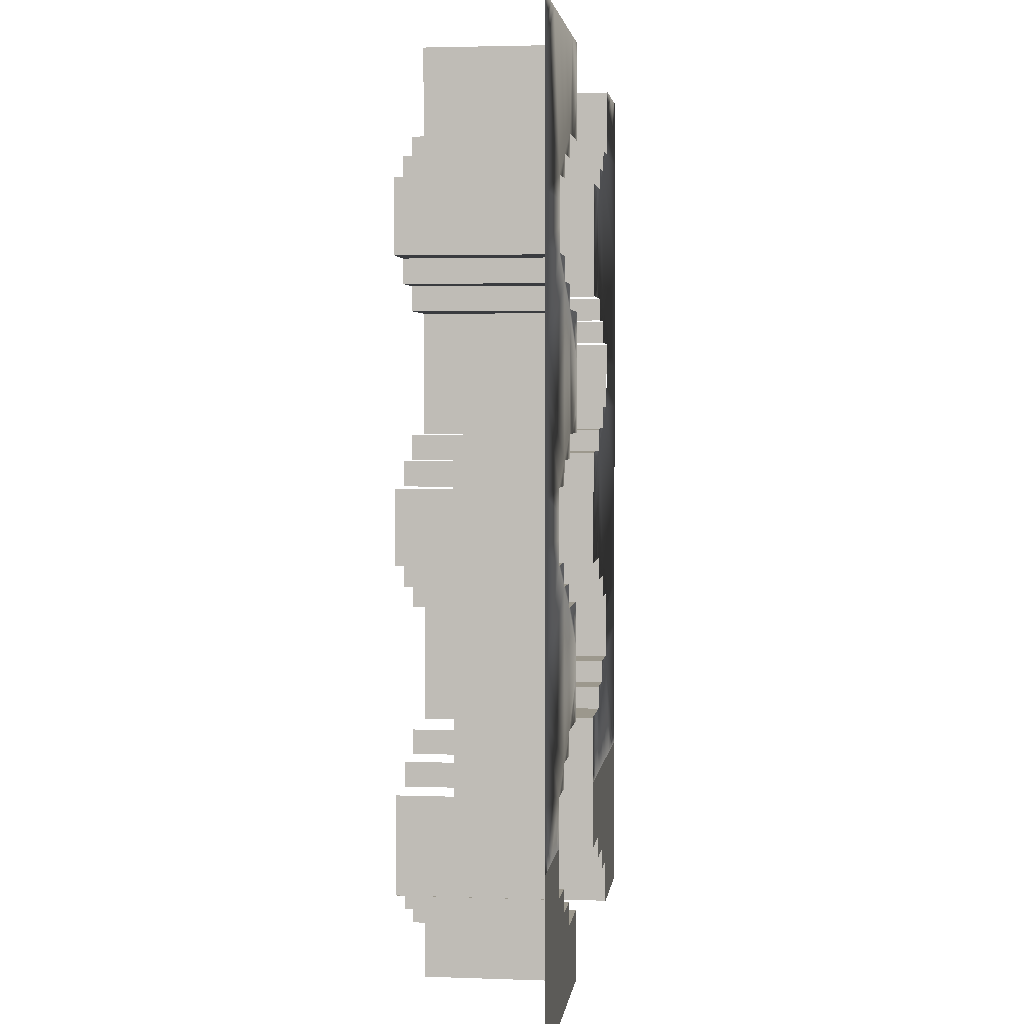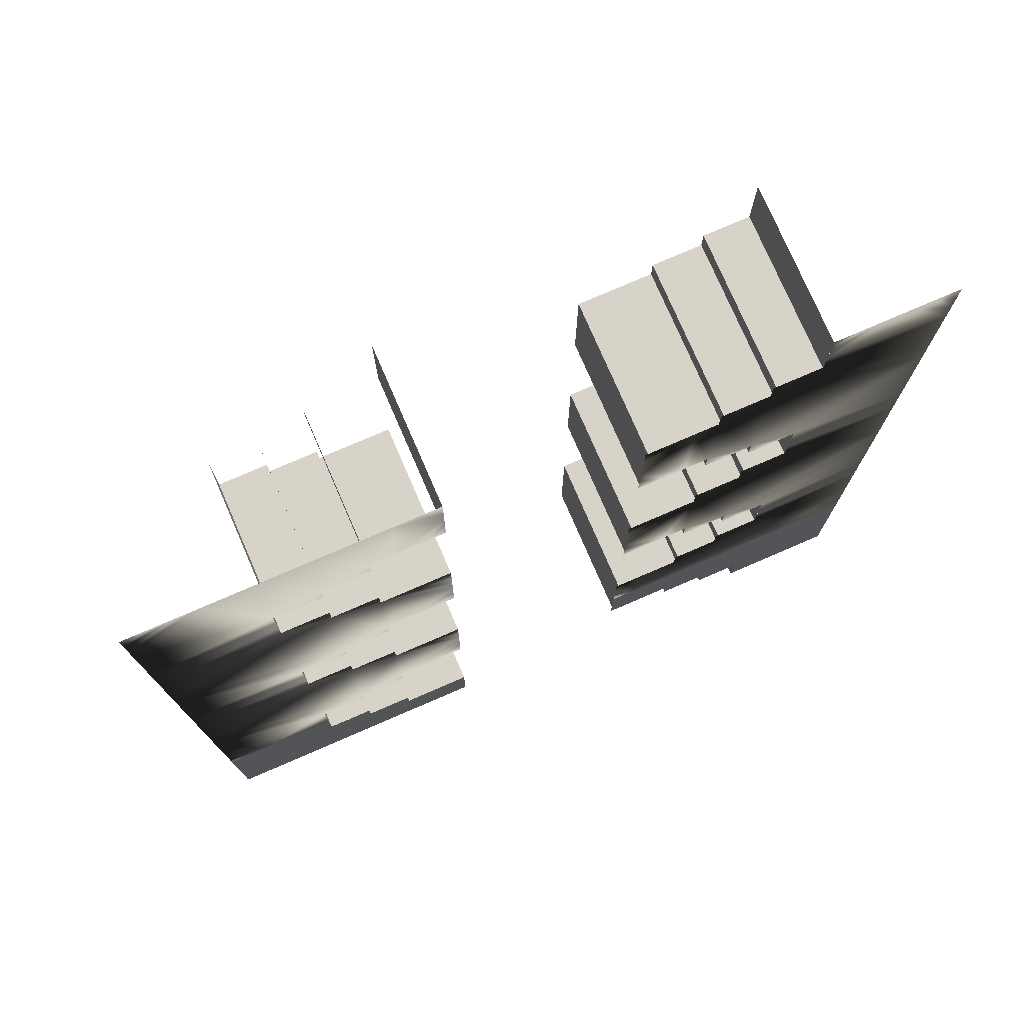
<metadata>
{"format":"obj","ext":"obj","renderer":"f3d","projection":"perspective","resolution":1024,"background":"white","views":[{"elev":3.0,"azim":97.1,"up":"+Y"},{"elev":76.4,"azim":156.6,"up":"+Y"}]}
</metadata>
<code>
o wall
v 0.5 1 -0.5
v -0.5 -0 -0.5
v 0.5 -0 -0.5
v -0.5 1 -0.5
v 0.4688 1 -0.5
v 0.4375 1 -0.5
v 0.4062 1 -0.5
v 0.375 1 -0.5
v 0.3438 1 -0.5
v 0.3125 1 -0.5
v 0.2812 1 -0.5
v 0.25 1 -0.5
v 0.2188 1 -0.5
v 0.1875 1 -0.5
v 0.1562 1 -0.5
v 0.125 1 -0.5
v -0.3438 1 -0.5
v -0.375 1 -0.5
v -0.4062 1 -0.5
v -0.4375 1 -0.5
v -0.4688 1 -0.5
v -0.5 0.03125 -0.5
v -0.5 0.0625 -0.5
v -0.5 0.09375 -0.5
v -0.5 0.125 -0.5
v -0.5 0.1562 -0.5
v -0.5 0.1875 -0.5
v -0.5 0.2188 -0.5
v -0.5 0.25 -0.5
v -0.5 0.2812 -0.5
v -0.5 0.3125 -0.5
v -0.5 0.3438 -0.5
v -0.5 0.375 -0.5
v -0.5 0.4062 -0.5
v -0.5 0.4375 -0.5
v -0.5 0.4688 -0.5
v -0.5 0.5 -0.5
v -0.5 0.5312 -0.5
v -0.5 0.5625 -0.5
v -0.5 0.5938 -0.5
v -0.5 0.625 -0.5
v -0.5 0.6562 -0.5
v -0.5 0.6875 -0.5
v -0.5 0.7188 -0.5
v -0.5 0.75 -0.5
v -0.5 0.7812 -0.5
v -0.5 0.8125 -0.5
v -0.5 0.8438 -0.5
v -0.5 0.875 -0.5
v -0.5 0.9062 -0.5
v -0.5 0.9375 -0.5
v -0.5 0.9688 -0.5
v -0.4688 -0 -0.5
v -0.4375 -0 -0.5
v -0.4062 -0 -0.5
v -0.375 -0 -0.5
v -0.3438 -0 -0.5
v -0.3125 -0 -0.5
v -0.2812 -0 -0.5
v -0.25 -0 -0.5
v -0.2188 -0 -0.5
v -0.1875 -0 -0.5
v -0.1562 -0 -0.5
v -0.125 -0 -0.5
v 0.3438 -0 -0.5
v 0.375 -0 -0.5
v 0.4062 -0 -0.5
v 0.4375 -0 -0.5
v 0.4688 -0 -0.5
v 0.5 0.9688 -0.5
v 0.5 0.9375 -0.5
v 0.5 0.9062 -0.5
v 0.5 0.875 -0.5
v 0.5 0.8438 -0.5
v 0.5 0.8125 -0.5
v 0.5 0.7812 -0.5
v 0.5 0.75 -0.5
v 0.5 0.7188 -0.5
v 0.5 0.6875 -0.5
v 0.5 0.6562 -0.5
v 0.5 0.625 -0.5
v 0.5 0.5938 -0.5
v 0.5 0.5625 -0.5
v 0.5 0.5312 -0.5
v 0.5 0.5 -0.5
v 0.5 0.4688 -0.5
v 0.5 0.4375 -0.5
v 0.5 0.4062 -0.5
v 0.5 0.375 -0.5
v 0.5 0.3438 -0.5
v 0.5 0.3125 -0.5
v 0.5 0.2812 -0.5
v 0.5 0.25 -0.5
v 0.5 0.2188 -0.5
v 0.5 0.1875 -0.5
v 0.5 0.1562 -0.5
v 0.5 0.125 -0.5
v 0.5 0.09375 -0.5
v 0.5 0.0625 -0.5
v 0.5 0.03125 -0.5
v -0.3438 0.1562 -0.5
v -0.3438 0.1875 -0.5
v -0.3438 0.2188 -0.5
v -0.3438 0.25 -0.5
v -0.3438 0.5312 -0.5
v -0.3438 0.5625 -0.5
v -0.3438 0.5938 -0.5
v -0.3438 0.625 -0.5
v -0.3438 0.9062 -0.5
v -0.3438 0.9375 -0.5
v -0.3438 0.9688 -0.5
v -0.3125 0.1562 -0.5
v -0.3125 0.25 -0.5
v -0.3125 0.5312 -0.5
v -0.3125 0.625 -0.5
v -0.3125 0.9062 -0.5
v -0.2812 0.125 -0.5
v -0.2812 0.1562 -0.5
v -0.2812 0.25 -0.5
v -0.2812 0.2812 -0.5
v -0.2812 0.5 -0.5
v -0.2812 0.5312 -0.5
v -0.2812 0.625 -0.5
v -0.2812 0.6562 -0.5
v -0.2812 0.875 -0.5
v -0.2812 0.9062 -0.5
v -0.25 0.125 -0.5
v -0.25 0.2812 -0.5
v -0.25 0.5 -0.5
v -0.25 0.6562 -0.5
v -0.25 0.875 -0.5
v -0.2188 0.09375 -0.5
v -0.2188 0.125 -0.5
v -0.2188 0.2812 -0.5
v -0.2188 0.3125 -0.5
v -0.2188 0.4688 -0.5
v -0.2188 0.5 -0.5
v -0.2188 0.6562 -0.5
v -0.2188 0.6875 -0.5
v -0.2188 0.8438 -0.5
v -0.2188 0.875 -0.5
v -0.1875 0.09375 -0.5
v -0.1875 0.3125 -0.5
v -0.1875 0.4688 -0.5
v -0.1875 0.6875 -0.5
v -0.1875 0.8438 -0.5
v -0.1562 0.09375 -0.5
v -0.1562 0.3125 -0.5
v -0.1562 0.4688 -0.5
v -0.1562 0.6875 -0.5
v -0.1562 0.8438 -0.5
v -0.125 0.03125 -0.5
v -0.125 0.0625 -0.5
v -0.125 0.09375 -0.5
v -0.125 0.3125 -0.5
v -0.125 0.3438 -0.5
v -0.125 0.375 -0.5
v -0.125 0.4062 -0.5
v -0.125 0.4375 -0.5
v -0.125 0.4688 -0.5
v -0.125 0.6875 -0.5
v -0.125 0.7188 -0.5
v -0.125 0.75 -0.5
v -0.125 0.7812 -0.5
v -0.125 0.8125 -0.5
v -0.125 0.8438 -0.5
v 0.125 0.125 -0.5
v 0.125 0.1562 -0.5
v 0.125 0.1875 -0.5
v 0.125 0.2188 -0.5
v 0.125 0.25 -0.5
v 0.125 0.2812 -0.5
v 0.125 0.5 -0.5
v 0.125 0.5312 -0.5
v 0.125 0.5625 -0.5
v 0.125 0.5938 -0.5
v 0.125 0.625 -0.5
v 0.125 0.6562 -0.5
v 0.125 0.875 -0.5
v 0.125 0.9062 -0.5
v 0.125 0.9375 -0.5
v 0.125 0.9688 -0.5
v 0.1562 0.125 -0.5
v 0.1562 0.2812 -0.5
v 0.1562 0.5 -0.5
v 0.1562 0.6562 -0.5
v 0.1562 0.875 -0.5
v 0.1875 0.125 -0.5
v 0.1875 0.2812 -0.5
v 0.1875 0.5 -0.5
v 0.1875 0.6562 -0.5
v 0.1875 0.875 -0.5
v 0.2188 0.09375 -0.5
v 0.2188 0.125 -0.5
v 0.2188 0.2812 -0.5
v 0.2188 0.3125 -0.5
v 0.2188 0.4688 -0.5
v 0.2188 0.5 -0.5
v 0.2188 0.6562 -0.5
v 0.2188 0.6875 -0.5
v 0.2188 0.8438 -0.5
v 0.2188 0.875 -0.5
v 0.25 0.09375 -0.5
v 0.25 0.3125 -0.5
v 0.25 0.4688 -0.5
v 0.25 0.6875 -0.5
v 0.25 0.8438 -0.5
v 0.2812 0.0625 -0.5
v 0.2812 0.09375 -0.5
v 0.2812 0.3125 -0.5
v 0.2812 0.3438 -0.5
v 0.2812 0.4375 -0.5
v 0.2812 0.4688 -0.5
v 0.2812 0.6875 -0.5
v 0.2812 0.7188 -0.5
v 0.2812 0.8125 -0.5
v 0.2812 0.8438 -0.5
v 0.3125 0.0625 -0.5
v 0.3125 0.3438 -0.5
v 0.3125 0.4375 -0.5
v 0.3125 0.7188 -0.5
v 0.3125 0.8125 -0.5
v 0.3438 0.03125 -0.5
v 0.3438 0.0625 -0.5
v 0.3438 0.3438 -0.5
v 0.3438 0.375 -0.5
v 0.3438 0.4062 -0.5
v 0.3438 0.4375 -0.5
v 0.3438 0.7188 -0.5
v 0.3438 0.75 -0.5
v 0.3438 0.7812 -0.5
v 0.3438 0.8125 -0.5
v 0.1251 0.4983 -0.3
v 0.1251 0.6546 -0.3
v 0.1251 0.4983 -0.5
v 0.1251 0.6546 -0.5
v 0.1251 0.1233 -0.3
v 0.1251 0.2796 -0.3
v 0.1251 0.1233 -0.5
v 0.1251 0.2796 -0.5
v 0.1251 0.8733 -0.3
v 0.1251 0.9983 -0.3
v 0.1251 0.8733 -0.5
v 0.1251 0.9983 -0.5
v 0.3438 0.7171 -0.3
v 0.3438 0.8108 -0.3
v 0.3438 0.7171 -0.5
v 0.3438 0.8108 -0.5
v 0.3438 0.3421 -0.3
v 0.3438 0.4358 -0.3
v 0.3438 0.3421 -0.5
v 0.3438 0.4358 -0.5
v 0.3438 -0.06255 -0.3
v 0.3438 0.06082 -0.3
v 0.3438 -0.06255 -0.5
v 0.3438 0.06082 -0.5
v 0.2813 0.8108 -0.3
v 0.2813 0.8421 -0.3
v 0.2813 0.8108 -0.5
v 0.2813 0.8421 -0.5
v 0.2188 0.8421 -0.3
v 0.2188 0.8733 -0.3
v 0.2188 0.8421 -0.5
v 0.2188 0.8733 -0.5
v 0.2813 0.6858 -0.3
v 0.2813 0.7171 -0.3
v 0.2813 0.6858 -0.5
v 0.2813 0.7171 -0.5
v 0.2188 0.6546 -0.3
v 0.2188 0.6858 -0.3
v 0.2188 0.6546 -0.5
v 0.2188 0.6858 -0.5
v 0.2813 0.4358 -0.3
v 0.2813 0.4671 -0.3
v 0.2813 0.4358 -0.5
v 0.2813 0.4671 -0.5
v 0.2188 0.4671 -0.3
v 0.2188 0.4983 -0.3
v 0.2188 0.4671 -0.5
v 0.2188 0.4983 -0.5
v 0.2813 0.3108 -0.3
v 0.2813 0.3421 -0.3
v 0.2813 0.3108 -0.5
v 0.2813 0.3421 -0.5
v 0.2188 0.2796 -0.3
v 0.2188 0.3108 -0.3
v 0.2188 0.2796 -0.5
v 0.2188 0.3108 -0.5
v 0.2813 0.06082 -0.3
v 0.2813 0.09207 -0.3
v 0.2813 0.06082 -0.5
v 0.2813 0.09207 -0.5
v 0.2188 0.09207 -0.3
v 0.2188 0.1233 -0.3
v 0.2188 0.09207 -0.5
v 0.2188 0.1233 -0.5
v 0.2813 0.7171 -0.3
v 0.3438 0.7171 -0.3
v 0.2813 0.7171 -0.5
v 0.3438 0.7171 -0.5
v 0.2188 0.6858 -0.3
v 0.2813 0.6858 -0.3
v 0.2188 0.6858 -0.5
v 0.2813 0.6858 -0.5
v 0.1251 0.6546 -0.3
v 0.2188 0.6546 -0.3
v 0.1251 0.6546 -0.5
v 0.2188 0.6546 -0.5
v 0.2813 0.3421 -0.3
v 0.3438 0.3421 -0.3
v 0.2813 0.3421 -0.5
v 0.3438 0.3421 -0.5
v 0.2188 0.3108 -0.3
v 0.2813 0.3108 -0.3
v 0.2188 0.3108 -0.5
v 0.2813 0.3108 -0.5
v 0.1251 0.2796 -0.3
v 0.2188 0.2796 -0.3
v 0.1251 0.2796 -0.5
v 0.2188 0.2796 -0.5
v -0.3437 0.5296 -0.5
v -0.3437 0.6233 -0.5
v -0.3437 0.5296 -0.3
v -0.3437 0.6233 -0.3
v -0.1288 0.6858 -0.5
v -0.1288 0.8421 -0.5
v -0.1288 0.6858 -0.3
v -0.1288 0.8421 -0.3
v -0.2819 0.6249 -0.5
v -0.2819 0.6561 -0.5
v -0.2819 0.6249 -0.3
v -0.2819 0.6561 -0.3
v -0.2194 0.6561 -0.5
v -0.2194 0.6874 -0.5
v -0.2194 0.6561 -0.3
v -0.2194 0.6874 -0.3
v -0.2851 0.4983 -0.5
v -0.2851 0.5296 -0.5
v -0.2851 0.4983 -0.3
v -0.2851 0.5296 -0.3
v -0.2226 0.4671 -0.5
v -0.2226 0.4983 -0.5
v -0.2226 0.4671 -0.3
v -0.2226 0.4983 -0.3
v -0.2851 0.5296 -0.5
v -0.3476 0.5296 -0.5
v -0.2851 0.5296 -0.3
v -0.3476 0.5296 -0.3
v -0.2226 0.4983 -0.5
v -0.2851 0.4983 -0.5
v -0.2226 0.4983 -0.3
v -0.2851 0.4983 -0.3
v -0.1288 0.4671 -0.5
v -0.2226 0.4671 -0.5
v -0.1288 0.4671 -0.3
v -0.2226 0.4671 -0.3
v -0.3437 0.9046 -0.5
v -0.3437 0.9983 -0.5
v -0.3437 0.9046 -0.3
v -0.3437 0.9983 -0.3
v -0.2851 0.9046 -0.5
v -0.3476 0.9046 -0.5
v -0.2851 0.9046 -0.3
v -0.3476 0.9046 -0.3
v -0.2226 0.8733 -0.5
v -0.2851 0.8733 -0.5
v -0.2226 0.8733 -0.3
v -0.2851 0.8733 -0.3
v -0.1288 0.8421 -0.5
v -0.2226 0.8421 -0.5
v -0.1288 0.8421 -0.3
v -0.2226 0.8421 -0.3
v -0.2851 0.8733 -0.5
v -0.2851 0.9046 -0.5
v -0.2851 0.8733 -0.3
v -0.2851 0.9046 -0.3
v -0.2226 0.8421 -0.5
v -0.2226 0.8733 -0.5
v -0.2226 0.8421 -0.3
v -0.2226 0.8733 -0.3
v -0.3437 0.1546 -0.5
v -0.3437 0.2483 -0.5
v -0.3437 0.1546 -0.3
v -0.3437 0.2483 -0.3
v -0.1288 0.3108 -0.5
v -0.1288 0.4671 -0.5
v -0.1288 0.3108 -0.3
v -0.1288 0.4671 -0.3
v -0.2819 0.2499 -0.5
v -0.2819 0.2811 -0.5
v -0.2819 0.2499 -0.3
v -0.2819 0.2811 -0.3
v -0.2194 0.2811 -0.5
v -0.2194 0.3124 -0.5
v -0.2194 0.2811 -0.3
v -0.2194 0.3124 -0.3
v -0.2851 0.1233 -0.5
v -0.2851 0.1546 -0.5
v -0.2851 0.1233 -0.3
v -0.2851 0.1546 -0.3
v -0.2226 0.09207 -0.5
v -0.2226 0.1233 -0.5
v -0.2226 0.09207 -0.3
v -0.2226 0.1233 -0.3
v -0.1288 0.09207 -0.5
v -0.2226 0.09207 -0.5
v -0.1288 0.09207 -0.3
v -0.2226 0.09207 -0.3
v -0.1288 -0.09005 -0.5
v -0.1288 0.09207 -0.5
v -0.1288 -0.09005 -0.3
v -0.1288 0.09207 -0.3
v -0.2851 0.1546 -0.5
v -0.3476 0.1546 -0.5
v -0.2851 0.1546 -0.3
v -0.3476 0.1546 -0.3
v -0.2226 0.1233 -0.5
v -0.2851 0.1233 -0.5
v -0.2226 0.1233 -0.3
v -0.2851 0.1233 -0.3
v -0.5 -0 -0.5
v 0.5 -0 -0.5
v -0.25 -0 -0.5
v 0.5 -0.125 -0.5
v -0.375 -0 -0.5
v -0.125 -0 -0.5
v -0.5 -0.125 -0.5
v 0.375 -0 -0.5
v -0.25 -0.125 -0.5
v 0.125 -0.125 -0.5
v 0.5 -0.0625 -0.5
v -0.4375 -0 -0.5
v -0.1875 -0 -0.5
v -0.5 -0.1875 -0.5
v 0.5 -0.1875 -0.5
v -0.3125 -0 -0.5
v -0.5 -0.0625 -0.5
v 0.4375 -0 -0.5
v 0.125 -0.1875 -0.5
v 0.1875 -0.125 -0.5
v -0.125 -0.0625 -0.5
v 0.3125 -0.0625 -0.5
v 0.5 -0.03125 -0.5
v -0.4688 -0 -0.5
v -0.2188 -0 -0.5
v -0.5 -0.2188 -0.5
v 0.5 -0.1562 -0.5
v -0.3438 -0 -0.5
v -0.5 -0.09375 -0.5
v 0.4062 -0 -0.5
v 0.125 -0.1562 -0.5
v 0.1562 -0.125 -0.5
v -0.125 -0.03125 -0.5
v -0.2188 -0.125 -0.5
v 0.5 -0.09375 -0.5
v -0.4062 -0 -0.5
v -0.1562 -0 -0.5
v -0.5 -0.1562 -0.5
v 0.3438 -0 -0.5
v 0.25 -0.09375 -0.5
v 0.5 -0.2188 -0.5
v -0.2812 -0 -0.5
v -0.5 -0.03125 -0.5
v 0.4688 -0 -0.5
v 0.25 -0.2188 -0.5
v 0.125 -0.2188 -0.5
v 0.2188 -0.125 -0.5
v -0.375 -0.2188 -0.5
v -0.2812 -0.125 -0.5
v -0.125 -0.09375 -0.5
v 0.375 -0.2188 -0.5
v 0.4375 -0.2188 -0.5
v 0.3125 -0.2188 -0.5
v 0.2812 -0.0625 -0.5
v 0.3438 -0.0625 -0.5
v -0.1875 -0.09375 -0.5
v -0.3125 -0.1562 -0.5
v -0.3438 -0.1875 -0.5
v -0.4375 -0.2188 -0.5
v 0.1875 -0.2188 -0.5
v -0.2194 -0.09254 -0.3
v -0.2194 -0.1238 -0.3
v -0.2194 -0.09254 -0.5
v -0.2194 -0.1238 -0.5
v -0.2819 -0.1238 -0.3
v -0.2819 -0.155 -0.3
v -0.2819 -0.1238 -0.5
v -0.2819 -0.155 -0.5
v -0.3437 -0.1566 -0.3
v -0.3437 -0.218 -0.3
v -0.3437 -0.1566 -0.5
v -0.3437 -0.218 -0.5
v 0.2188 -0.1251 -0.5
v 0.1251 -0.1251 -0.5
v 0.2188 -0.09375 -0.5
v 0.2188 -0.1251 -0.3
v 0.1251 -0.1251 -0.3
v 0.2813 -0.0939 -0.5
v 0.2188 -0.0939 -0.5
v 0.2813 -0.0939 -0.3
v 0.2188 -0.0939 -0.3
v 0.3438 -0.06265 -0.5
v 0.2813 -0.06265 -0.5
v 0.2188 -0.2188 -0.5
v 0.1562 -0.2188 -0.5
v -0.4062 -0.2188 -0.5
v -0.4688 -0.2188 -0.5
v 0.3438 -0.06265 -0.3
v -0.3438 -0.2188 -0.5
v -0.3438 -0.1562 -0.5
v -0.1562 -0.09375 -0.5
v -0.2188 -0.09375 -0.5
v 0.2813 -0.06265 -0.3
v 0.2188 -0.0939 -0.5
v 0.2188 -0.1251 -0.5
v 0.2188 -0.0939 -0.3
v 0.2188 -0.1251 -0.3
v 0.2813 -0.06265 -0.5
v 0.2812 -0.09375 -0.5
v 0.2813 -0.0939 -0.5
v 0.3438 -0.2188 -0.5
v 0.2812 -0.2188 -0.5
v 0.4688 -0.2188 -0.5
v 0.4062 -0.2188 -0.5
v 0.3438 -0.03125 -0.5
v 0.2813 -0.06265 -0.3
v 0.2813 -0.0939 -0.3
v -0.2812 -0.1562 -0.5
v 0.1251 -0.1251 -0.5
v 0.1251 -0.2198 -0.5
v 0.1251 -0.1251 -0.3
v 0.1251 -0.2198 -0.3
f 235 234 236
f 239 238 240
f 243 242 244
f 247 246 248
f 252 249 250
f 256 253 254
f 260 257 258
f 264 261 262
f 268 265 266
f 272 269 270
f 275 274 276
f 279 278 280
f 283 282 284
f 287 286 288
f 292 289 290
f 296 293 294
f 300 297 298
f 304 301 302
f 308 305 306
f 312 309 310
f 316 313 314
f 320 317 318
f 324 321 322
f 327 326 328
f 332 329 330
f 336 333 334
f 339 338 340
f 344 341 342
f 348 345 346
f 352 349 350
f 356 353 354
f 360 357 358
f 364 361 362
f 368 365 366
f 372 369 370
f 375 374 376
f 380 377 378
f 383 382 384
f 387 386 388
f 392 389 390
f 396 393 394
f 399 398 400
f 404 401 402
f 408 405 406
f 411 410 412
f 416 413 414
f 420 417 418
f 506 468 478
f 481 484 483
f 485 488 487
f 490 491 489
f 493 497 496
f 498 501 500
f 502 513 508
f 515 516 514
f 520 526 518
f 530 531 529
f 465 522 467
f 235 233 234
f 239 237 238
f 243 241 242
f 247 245 246
f 252 251 249
f 256 255 253
f 260 259 257
f 264 263 261
f 268 267 265
f 272 271 269
f 275 273 274
f 279 277 278
f 283 281 282
f 287 285 286
f 292 291 289
f 296 295 293
f 300 299 297
f 304 303 301
f 308 307 305
f 312 311 309
f 316 315 313
f 320 319 317
f 324 323 321
f 327 325 326
f 332 331 329
f 336 335 333
f 339 337 338
f 344 343 341
f 348 347 345
f 352 351 349
f 356 355 353
f 360 359 357
f 364 363 361
f 368 367 365
f 372 371 369
f 375 373 374
f 380 379 377
f 383 381 382
f 387 385 386
f 392 391 389
f 396 395 393
f 399 397 398
f 404 403 401
f 408 407 405
f 411 409 410
f 416 415 413
f 420 419 417
f 445 423 512
f 423 462 512
f 445 512 433
f 436 448 469
f 448 425 510
f 449 456 437
f 433 512 476
f 456 449 510
f 425 456 510
f 437 456 432
f 457 433 453
f 453 433 476
f 437 432 463
f 462 436 469
f 448 510 469
f 444 421 463
f 432 444 463
f 453 426 457
f 470 441 511
f 441 453 511
f 476 511 453
f 449 427 510
f 512 462 469
f 429 454 512
f 477 528 469
f 469 429 512
f 427 458 510
f 458 434 479
f 510 477 469
f 434 446 507
f 510 458 506
f 509 478 468
f 478 510 506
f 506 458 479
f 434 507 479
f 481 482 484
f 485 486 488
f 490 492 491
f 493 494 497
f 498 499 501
f 502 503 513
f 515 517 516
f 520 527 526
f 530 532 531
f 431 443 464
f 443 422 464
f 464 438 431
f 438 450 455
f 447 424 472
f 424 455 475
f 475 455 450
f 455 431 438
f 450 428 525
f 428 459 525
f 461 435 523
f 435 447 523
f 472 424 524
f 475 442 519
f 442 474 519
f 450 525 475
f 424 475 524
f 523 447 472
f 471 475 521
f 460 495 467
f 475 519 521
f 519 460 467
f 440 452 451
f 452 430 451
f 519 467 522
f 467 440 504
f 524 475 471
f 473 519 522
f 440 451 439
f 439 466 505
f 480 504 440
f 504 465 467
f 439 505 480
f 440 439 480
f 519 473 521
f 228 220 213
f 120 113 104
f 6 5 70
f 5 1 70
f 70 71 6
f 71 72 7
f 9 8 232
f 8 7 232
f 232 7 72
f 7 6 71
f 72 73 232
f 73 74 232
f 11 10 217
f 10 9 217
f 74 75 232
f 75 76 232
f 13 12 202
f 12 11 202
f 9 232 217
f 76 77 231
f 77 78 230
f 15 14 182
f 14 13 202
f 202 11 217
f 78 79 229
f 79 80 229
f 228 83 84
f 232 76 231
f 182 16 15
f 80 81 229
f 81 82 229
f 228 85 86
f 179 180 187
f 180 181 187
f 83 228 213
f 85 228 84
f 227 87 88
f 82 83 213
f 228 86 87
f 226 88 89
f 87 227 228
f 225 89 90
f 88 226 227
f 90 91 225
f 225 91 92
f 89 225 226
f 92 93 225
f 225 93 94
f 94 95 209
f 224 95 96
f 96 97 224
f 224 97 98
f 95 224 209
f 225 94 210
f 98 99 68
f 99 100 69
f 100 3 69
f 98 68 224
f 68 67 224
f 67 66 224
f 99 69 68
f 181 182 14
f 187 181 192
f 202 192 14
f 192 181 14
f 66 65 223
f 207 201 202
f 222 216 217
f 217 207 202
f 66 223 224
f 224 218 209
f 218 208 209
f 232 222 217
f 229 230 78
f 230 231 77
f 94 209 210
f 209 203 194
f 203 193 194
f 214 215 221
f 221 229 214
f 214 229 82
f 200 206 199
f 206 214 199
f 214 82 213
f 188 183 168
f 183 167 168
f 194 188 169
f 168 169 188
f 169 170 194
f 178 186 177
f 186 191 177
f 199 214 198
f 198 214 213
f 177 191 176
f 191 199 176
f 174 175 190
f 175 176 199
f 190 199 198
f 171 172 184
f 194 170 195
f 170 171 189
f 195 170 189
f 175 199 190
f 185 173 174
f 209 194 195
f 171 184 189
f 195 196 204
f 185 174 190
f 195 204 210
f 210 211 219
f 210 219 225
f 209 195 210
f 205 197 198
f 220 212 213
f 213 205 198
f 51 52 21
f 52 4 21
f 21 20 51
f 20 19 50
f 48 49 109
f 49 50 109
f 110 50 19
f 50 51 20
f 19 18 111
f 18 17 111
f 46 47 109
f 47 48 109
f 50 110 109
f 110 19 111
f 44 45 108
f 45 46 125
f 125 46 109
f 109 116 125
f 116 126 125
f 42 43 108
f 43 44 108
f 131 141 140
f 45 125 124
f 108 45 124
f 125 131 140
f 146 151 165
f 151 166 165
f 125 140 124
f 140 146 139
f 40 41 108
f 41 42 108
f 146 165 164
f 163 162 150
f 162 161 150
f 163 150 145
f 146 164 163
f 37 38 105
f 38 39 106
f 107 40 108
f 39 40 107
f 146 163 145
f 145 139 146
f 34 35 105
f 35 36 105
f 104 31 32
f 36 37 105
f 39 107 106
f 139 138 130
f 124 123 115
f 139 130 124
f 33 34 120
f 31 104 30
f 28 103 102
f 32 33 104
f 30 104 29
f 28 29 103
f 102 27 28
f 29 104 103
f 26 27 101
f 26 101 25
f 27 102 101
f 24 25 101
f 24 101 55
f 22 23 54
f 23 24 55
f 53 2 22
f 23 55 54
f 54 53 22
f 57 56 101
f 56 55 101
f 139 124 140
f 124 115 108
f 106 105 38
f 59 58 117
f 58 57 117
f 114 122 121
f 105 114 121
f 57 101 117
f 62 61 142
f 61 60 132
f 62 142 147
f 105 121 34
f 129 137 136
f 121 129 136
f 60 59 132
f 152 64 63
f 63 62 147
f 142 61 132
f 153 152 63
f 147 154 153
f 147 153 63
f 121 136 120
f 144 149 159
f 149 160 159
f 121 120 34
f 136 144 158
f 158 157 136
f 157 156 143
f 136 143 135
f 144 159 158
f 127 133 132
f 156 155 148
f 136 157 143
f 127 132 117
f 132 59 117
f 112 118 117
f 156 148 143
f 136 135 120
f 112 117 101
f 135 134 128
f 120 119 113
f 135 128 120
f 104 33 120

</code>
